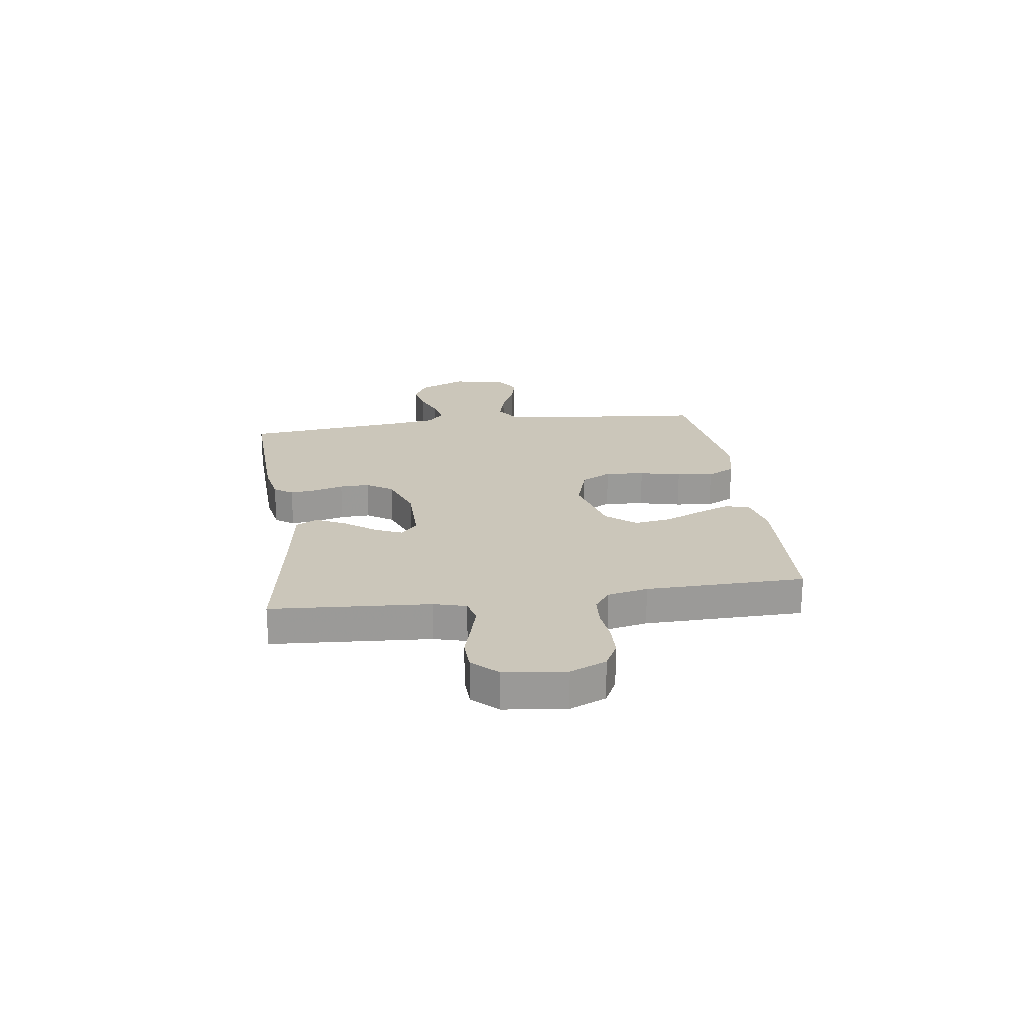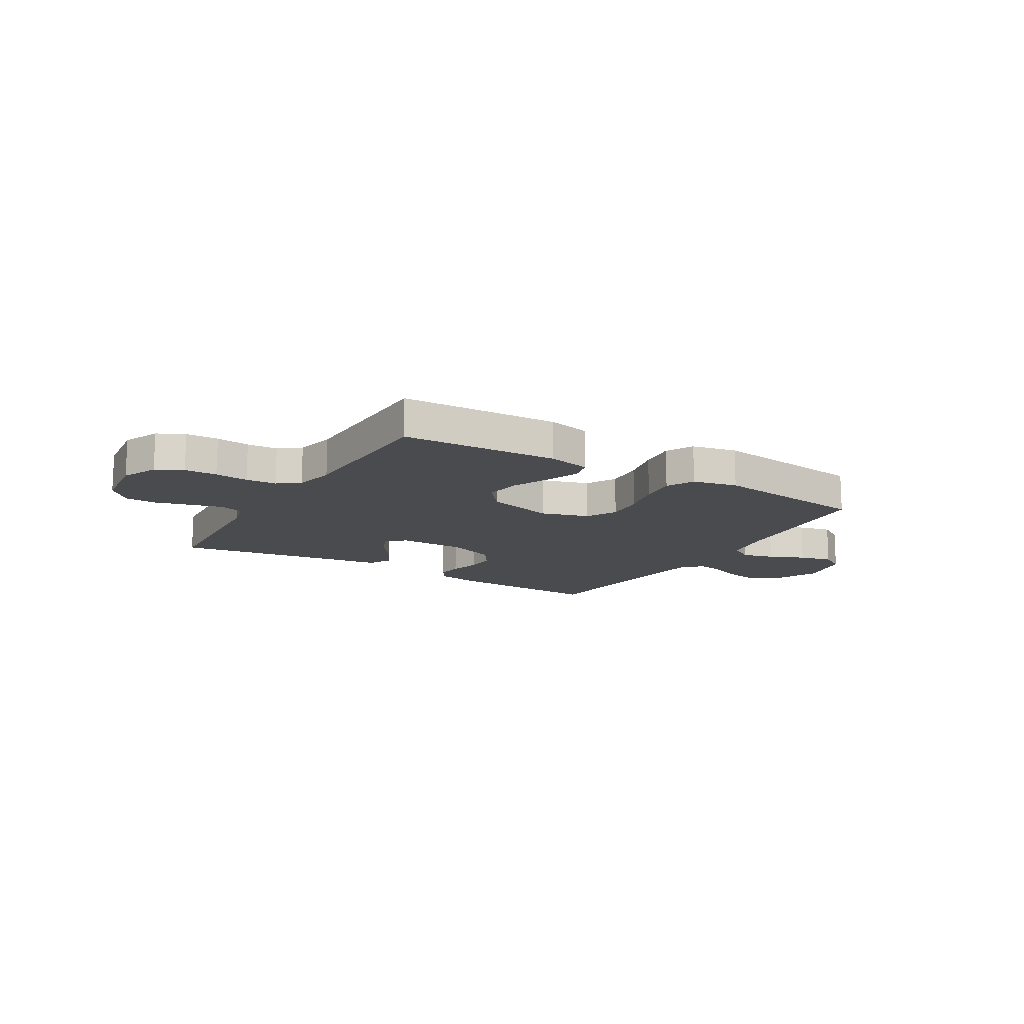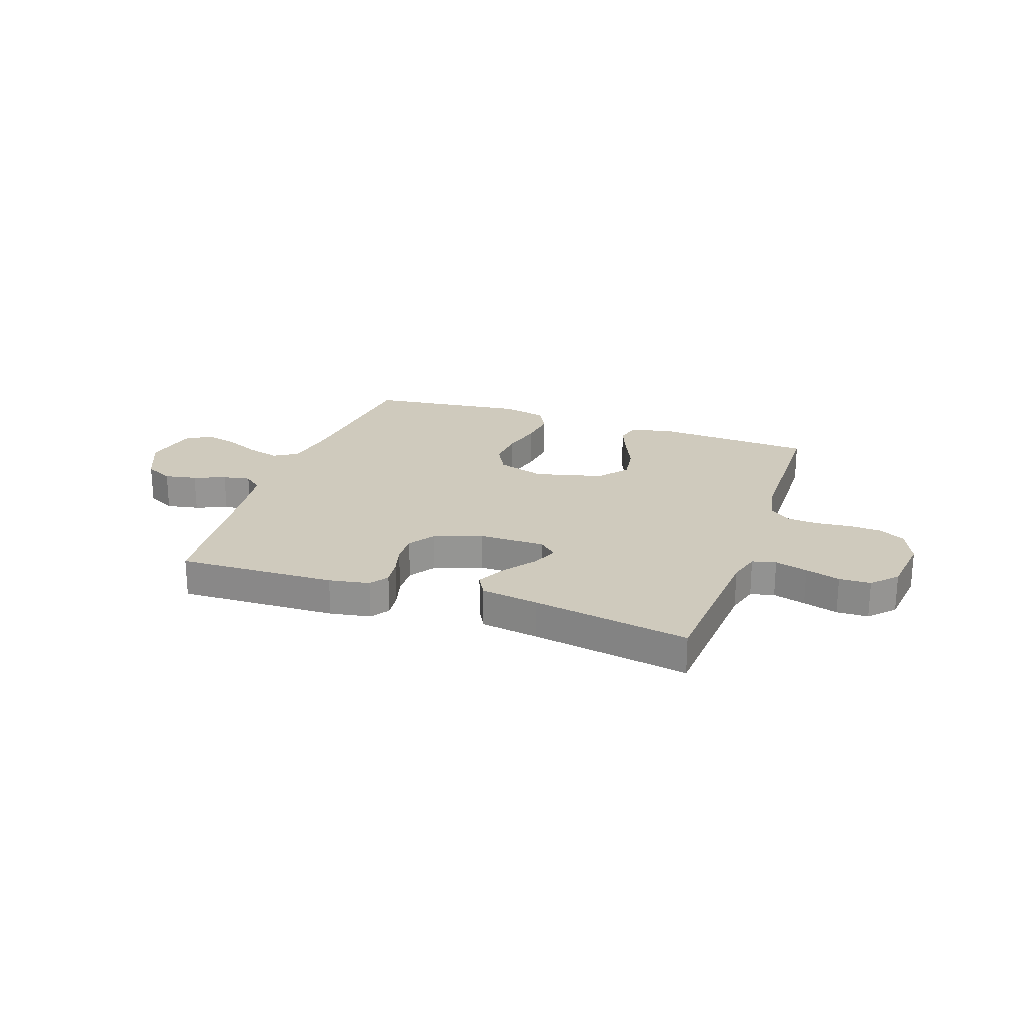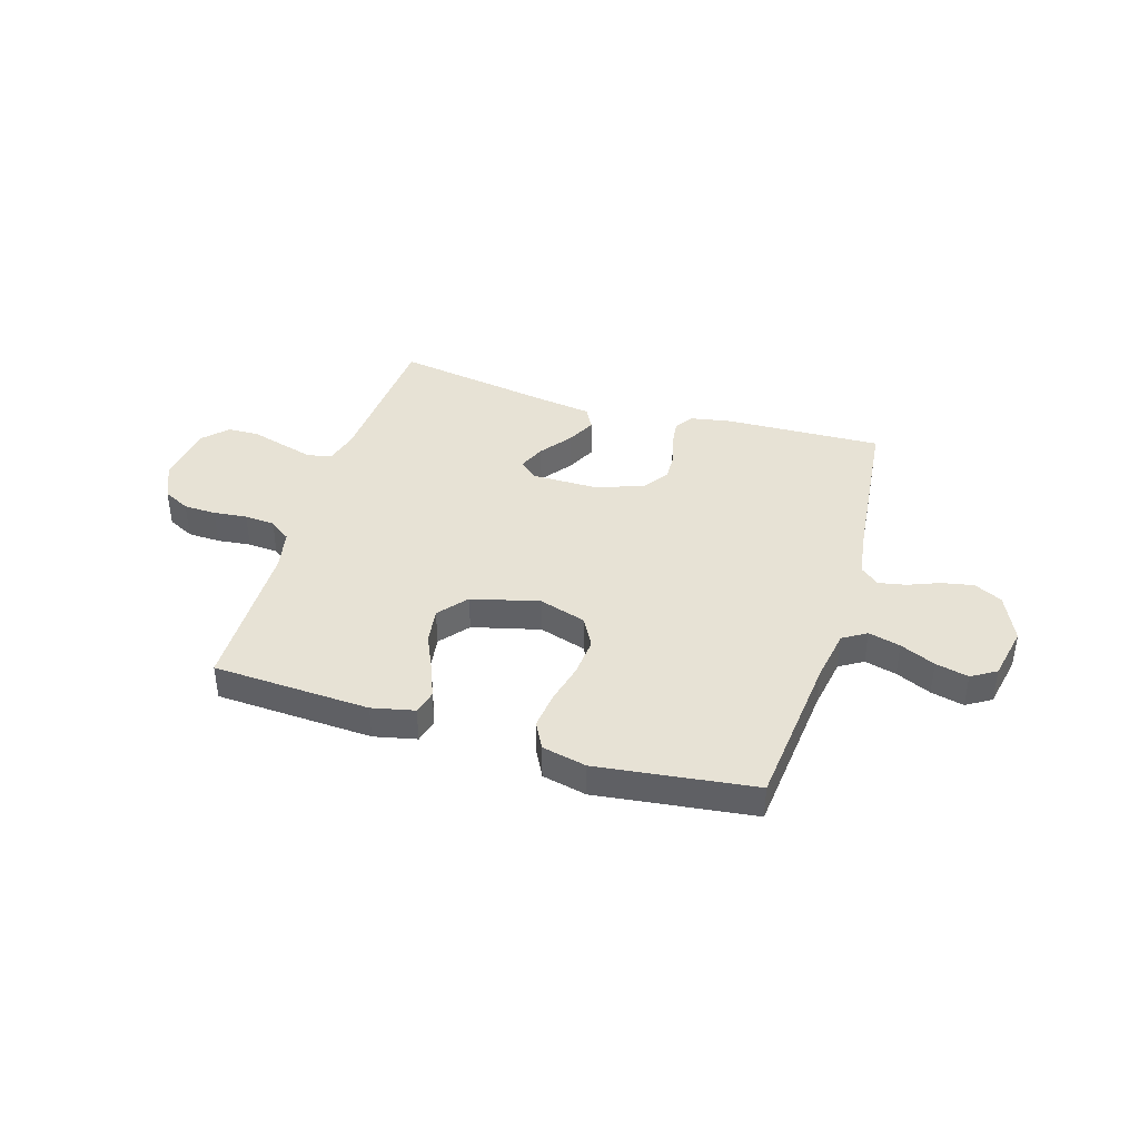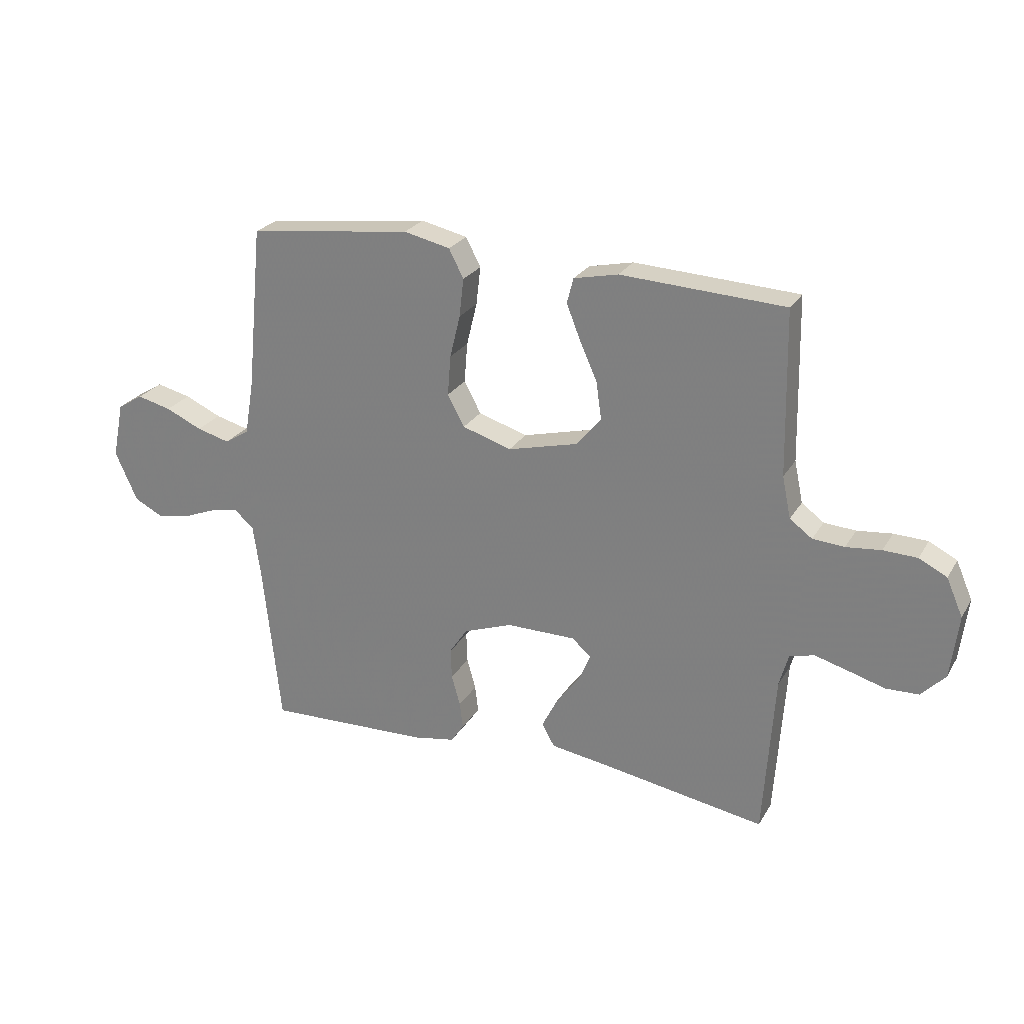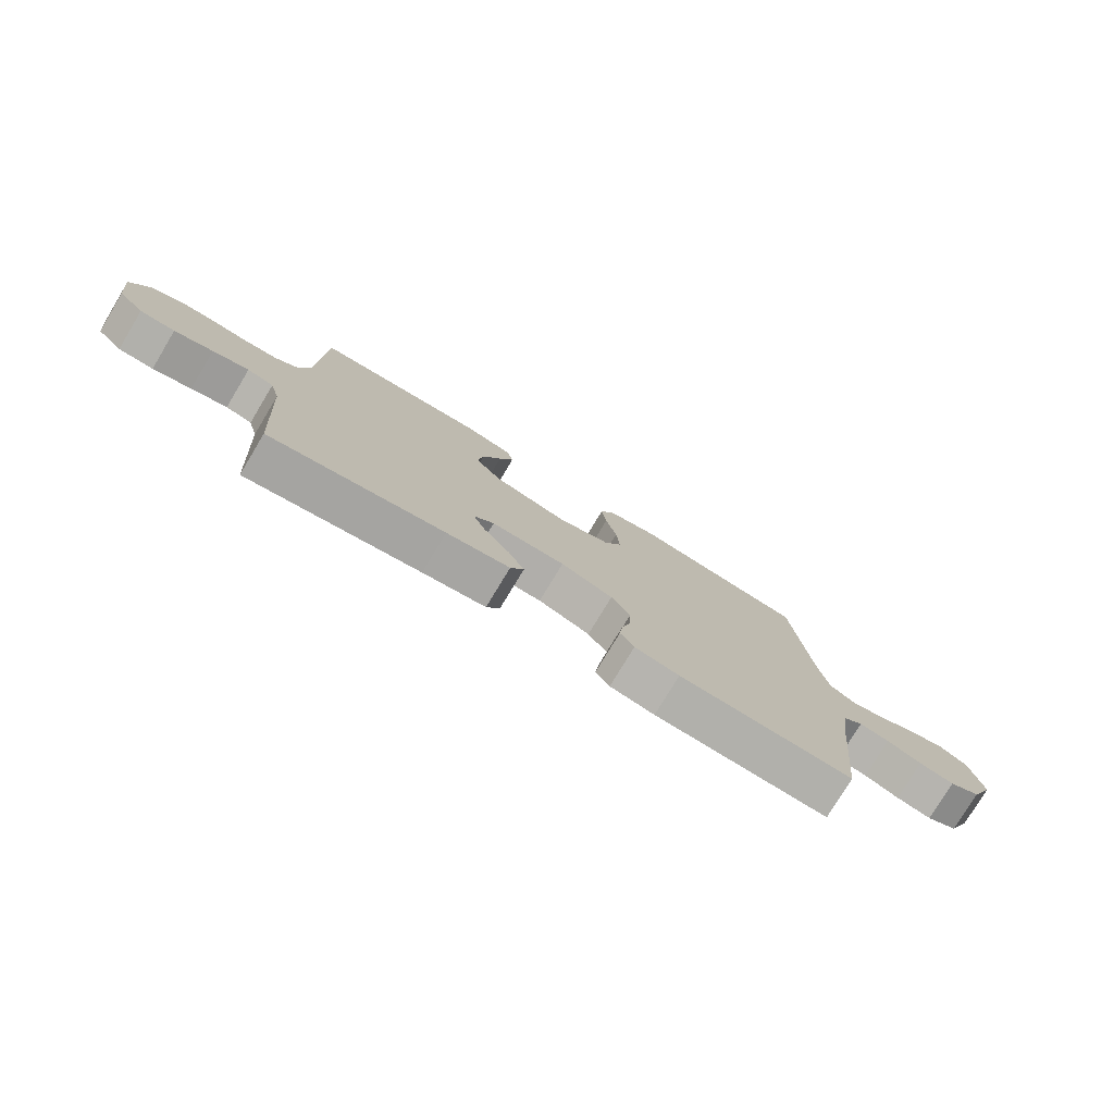
<metadata>
{"format":"obj","ext":"obj","renderer":"f3d","projection":"perspective","resolution":1024,"background":"white","views":[{"elev":21.1,"azim":-97.9,"up":"+Y"},{"elev":-14.2,"azim":-31.1,"up":"+Y"},{"elev":22.8,"azim":-160.7,"up":"+Y"},{"elev":40.2,"azim":17.0,"up":"+Y"},{"elev":25.2,"azim":-155.9,"up":"+Z"},{"elev":-77.7,"azim":-31.1,"up":"+Z"}]}
</metadata>
<code>
v 0.5 0.07 -0.5
v 0.2 0.07 -0.489
v 0.123 0.07 -0.475
v 0.099 0.07 -0.44
v 0.105 0.07 -0.391
v 0.121 0.07 -0.334
v 0.123 0.07 -0.278
v 0.09 0.07 -0.229
v 0 0.07 -0.196
v -0.127 0.07 -0.196
v -0.162 0.07 -0.227
v -0.14 0.07 -0.278
v -0.096 0.07 -0.337
v -0.068 0.07 -0.393
v -0.091 0.07 -0.435
v -0.2 0.07 -0.451
v -0.5 0.07 -0.5
v -0.52 0.07 -0.2
v -0.537 0.07 -0.139
v -0.582 0.07 -0.128
v -0.644 0.07 -0.145
v -0.71 0.07 -0.164
v -0.77 0.07 -0.162
v -0.814 0.07 -0.116
v -0.828 0.07 0
v -0.798 0.07 0.069
v -0.747 0.07 0.095
v -0.685 0.07 0.097
v -0.621 0.07 0.09
v -0.563 0.07 0.094
v -0.522 0.07 0.124
v -0.506 0.07 0.2
v -0.5 0.07 0.5
v -0.2 0.07 0.515
v -0.119 0.07 0.497
v -0.107 0.07 0.451
v -0.132 0.07 0.388
v -0.164 0.07 0.317
v -0.174 0.07 0.248
v -0.129 0.07 0.193
v 0 0.07 0.16
v 0.09 0.07 0.188
v 0.121 0.07 0.245
v 0.115 0.07 0.319
v 0.096 0.07 0.397
v 0.088 0.07 0.467
v 0.115 0.07 0.519
v 0.2 0.07 0.538
v 0.5 0.07 0.5
v 0.529 0.07 0.2
v 0.546 0.07 0.099
v 0.591 0.07 0.071
v 0.652 0.07 0.087
v 0.719 0.07 0.117
v 0.782 0.07 0.132
v 0.829 0.07 0.103
v 0.85 0.07 0
v 0.809 0.07 -0.091
v 0.755 0.07 -0.118
v 0.694 0.07 -0.106
v 0.634 0.07 -0.082
v 0.582 0.07 -0.072
v 0.546 0.07 -0.102
v 0.532 0.07 -0.2
v 0.5 0 -0.5
v 0.2 0 -0.489
v 0.123 0 -0.475
v 0.099 0 -0.44
v 0.105 0 -0.391
v 0.121 0 -0.334
v 0.123 0 -0.278
v 0.09 0 -0.229
v 0 0 -0.196
v -0.127 0 -0.196
v -0.162 0 -0.227
v -0.14 0 -0.278
v -0.096 0 -0.337
v -0.068 0 -0.393
v -0.091 0 -0.435
v -0.2 0 -0.451
v -0.5 0 -0.5
v -0.52 0 -0.2
v -0.537 0 -0.139
v -0.582 0 -0.128
v -0.644 0 -0.145
v -0.71 0 -0.164
v -0.77 0 -0.162
v -0.814 0 -0.116
v -0.828 0 0
v -0.798 0 0.069
v -0.747 0 0.095
v -0.685 0 0.097
v -0.621 0 0.09
v -0.563 0 0.094
v -0.522 0 0.124
v -0.506 0 0.2
v -0.5 0 0.5
v -0.2 0 0.515
v -0.119 0 0.497
v -0.107 0 0.451
v -0.132 0 0.388
v -0.164 0 0.317
v -0.174 0 0.248
v -0.129 0 0.193
v 0 0 0.16
v 0.09 0 0.188
v 0.121 0 0.245
v 0.115 0 0.319
v 0.096 0 0.397
v 0.088 0 0.467
v 0.115 0 0.519
v 0.2 0 0.538
v 0.5 0 0.5
v 0.529 0 0.2
v 0.546 0 0.099
v 0.591 0 0.071
v 0.652 0 0.087
v 0.719 0 0.117
v 0.782 0 0.132
v 0.829 0 0.103
v 0.85 0 0
v 0.809 0 -0.091
v 0.755 0 -0.118
v 0.694 0 -0.106
v 0.634 0 -0.082
v 0.582 0 -0.072
v 0.546 0 -0.102
v 0.532 0 -0.2
f 58 59 60 61
f 58 61 62
f 57 58 62
f 56 57 62
f 53 54 55 56
f 52 53 56 62
f 51 52 62 63
f 47 48 49 50
f 44 45 46 47
f 43 44 47 50
f 42 43 50 51
f 35 36 37 38
f 33 34 35 38
f 32 33 38 39
f 31 32 39 40
f 26 27 28 29
f 26 29 30
f 25 26 30
f 24 25 30
f 21 22 23 24
f 20 21 24 30
f 19 20 30 31
f 16 17 18
f 12 13 14 15
f 11 12 15 16
f 3 4 5 6
f 3 6 7
f 64 1 2 3
f 64 3 7
f 63 64 7 8
f 41 42 51 63
f 41 63 8 9
f 40 41 9 10
f 31 40 10 11
f 18 19 31
f 11 16 18 31
f 125 124 123 122
f 126 125 122
f 126 122 121
f 126 121 120
f 120 119 118 117
f 126 120 117 116
f 127 126 116 115
f 114 113 112 111
f 111 110 109 108
f 114 111 108 107
f 115 114 107 106
f 102 101 100 99
f 102 99 98 97
f 103 102 97 96
f 104 103 96 95
f 93 92 91 90
f 94 93 90
f 94 90 89
f 94 89 88
f 88 87 86 85
f 94 88 85 84
f 95 94 84 83
f 82 81 80
f 79 78 77 76
f 80 79 76 75
f 70 69 68 67
f 71 70 67
f 67 66 65 128
f 71 67 128
f 72 71 128 127
f 127 115 106 105
f 73 72 127 105
f 74 73 105 104
f 75 74 104 95
f 95 83 82
f 95 82 80 75
f 1 65 66 2
f 2 66 67 3
f 3 67 68 4
f 4 68 69 5
f 5 69 70 6
f 6 70 71 7
f 7 71 72 8
f 8 72 73 9
f 9 73 74 10
f 10 74 75 11
f 11 75 76 12
f 12 76 77 13
f 13 77 78 14
f 14 78 79 15
f 15 79 80 16
f 16 80 81 17
f 17 81 82 18
f 18 82 83 19
f 19 83 84 20
f 20 84 85 21
f 21 85 86 22
f 22 86 87 23
f 23 87 88 24
f 24 88 89 25
f 25 89 90 26
f 26 90 91 27
f 27 91 92 28
f 28 92 93 29
f 29 93 94 30
f 30 94 95 31
f 31 95 96 32
f 32 96 97 33
f 33 97 98 34
f 34 98 99 35
f 35 99 100 36
f 36 100 101 37
f 37 101 102 38
f 38 102 103 39
f 39 103 104 40
f 40 104 105 41
f 41 105 106 42
f 42 106 107 43
f 43 107 108 44
f 44 108 109 45
f 45 109 110 46
f 46 110 111 47
f 47 111 112 48
f 48 112 113 49
f 49 113 114 50
f 50 114 115 51
f 51 115 116 52
f 52 116 117 53
f 53 117 118 54
f 54 118 119 55
f 55 119 120 56
f 56 120 121 57
f 57 121 122 58
f 58 122 123 59
f 59 123 124 60
f 60 124 125 61
f 61 125 126 62
f 62 126 127 63
f 63 127 128 64
f 64 128 65 1

</code>
